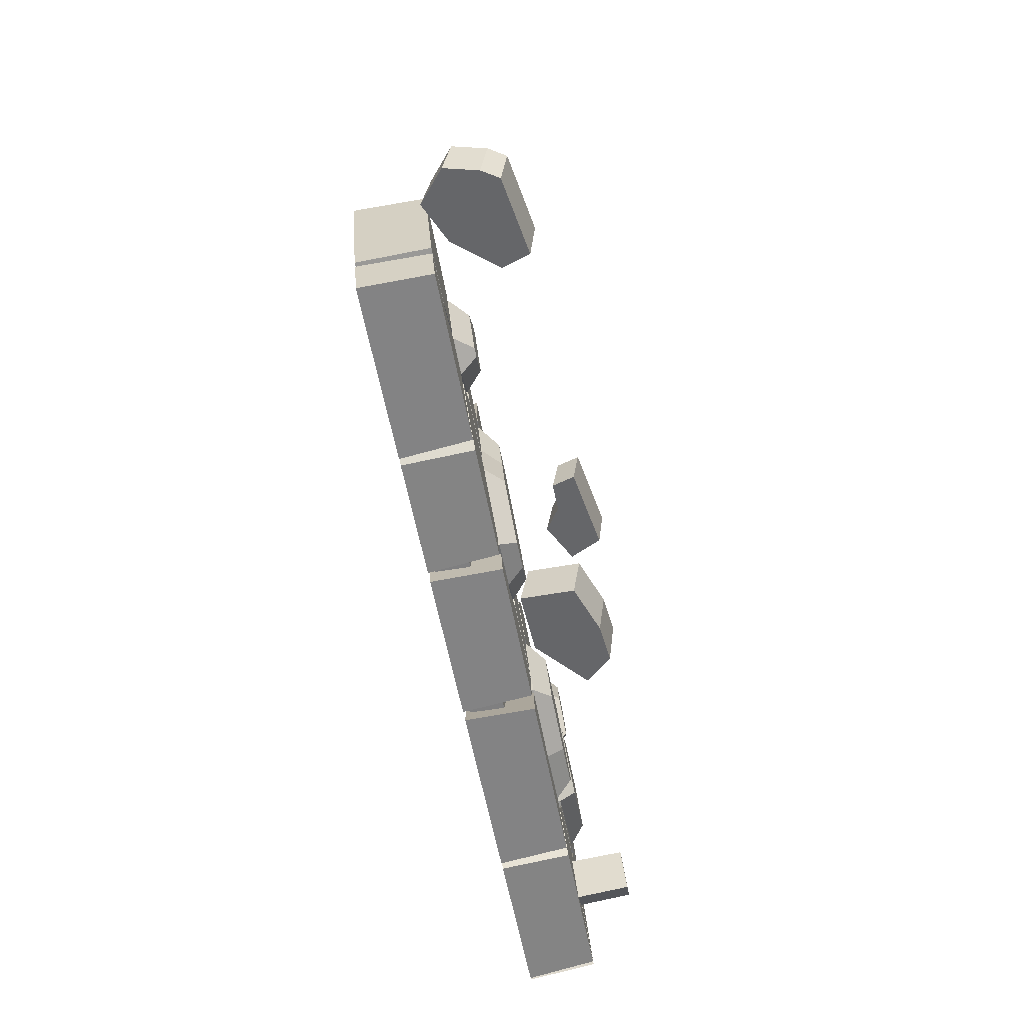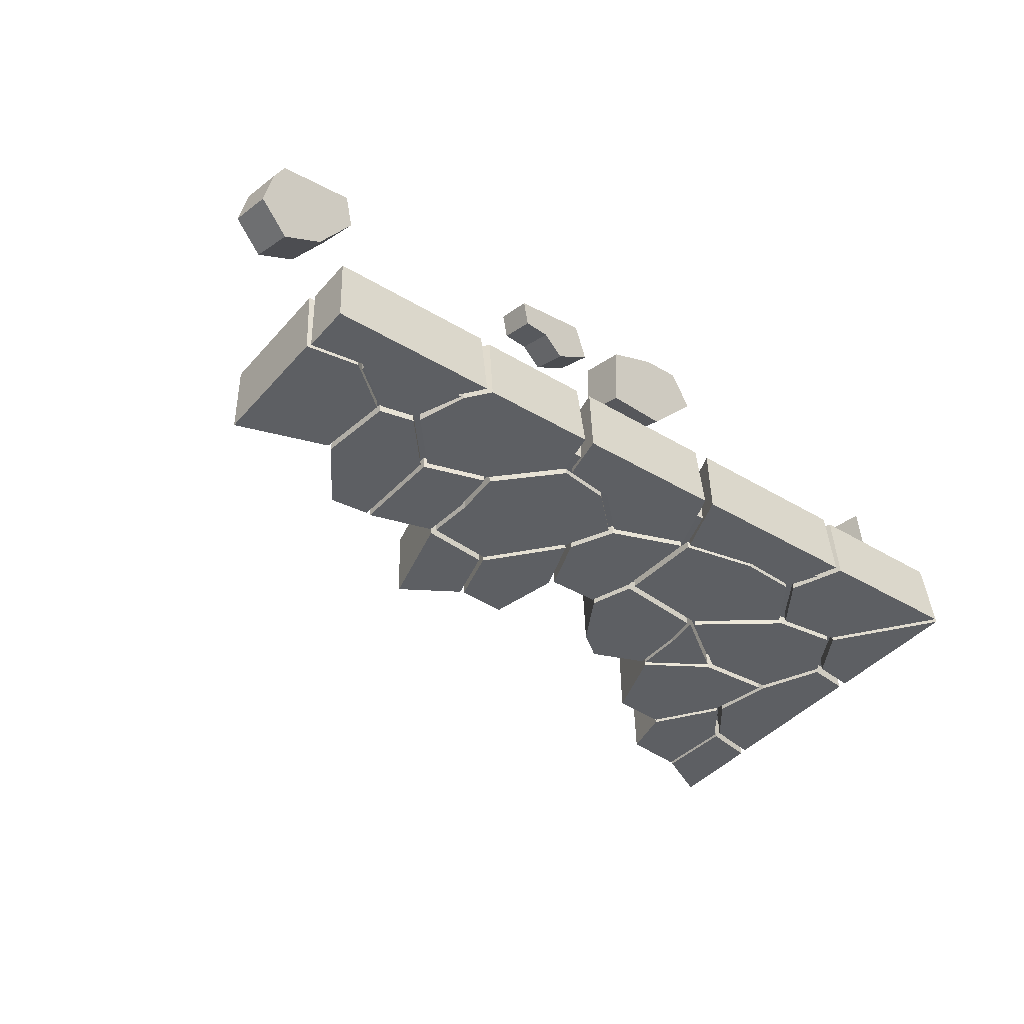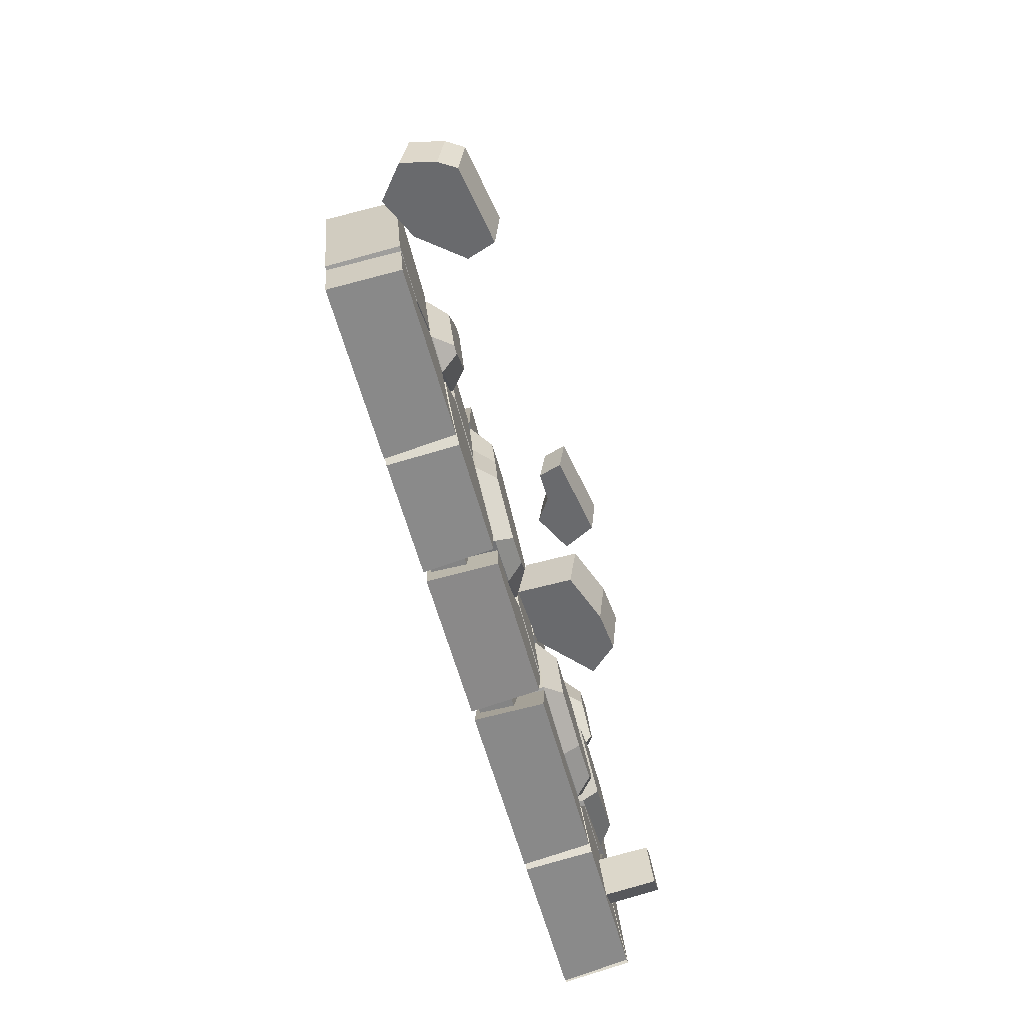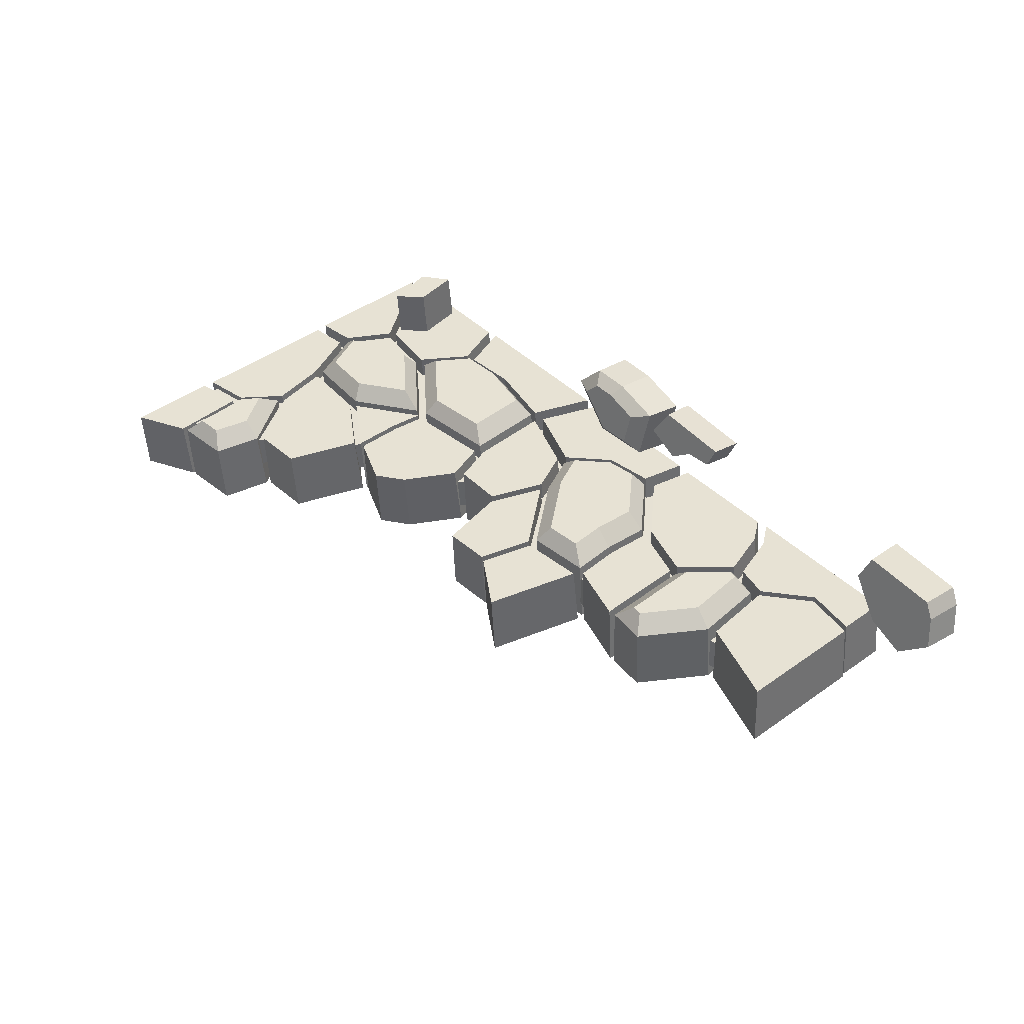
<metadata>
{"format":"obj","ext":"obj","renderer":"f3d","projection":"perspective","resolution":1024,"background":"white","views":[{"elev":-59.7,"azim":-79.1,"up":"+Y"},{"elev":-37.4,"azim":-38.0,"up":"+Z"},{"elev":-61.4,"azim":-74.5,"up":"+Y"},{"elev":39.3,"azim":-128.6,"up":"+Z"}]}
</metadata>
<code>
o broken_wall_asset_Plane.000
v -1.565 0.8293 0.1161
v -1.177 0.7176 0.1251
v -1.156 1.006 0.1019
v -1.582 1.398 0.07033
v -1.179 1.29 0.07902
v -1.984 0.6282 0.2393
v -1.931 0.6172 0.2402
v -1.613 0.823 0.1166
v -1.744 1.33 0.1828
v -2.148 1.022 0.1006
v -1.811 1.336 0.1824
v -2.764 0.3669 0.1533
v -2.435 0.3212 0.157
v -2.145 0.5488 0.1387
v -2.764 1.167 0.08891
v -2.199 0.9949 0.1028
v -2.744 0.0306 0.1804
v -1.691 0.0306 0.1804
v -1.804 0.1712 0.1691
v -1.909 0.4685 0.1452
v -2.125 0.5138 0.1415
v -2.744 0.3319 0.1562
v -2.415 0.2862 0.1598
v -0.8925 0.04112 0.1796
v -0.8304 0.3196 0.1571
v -1.181 0.6594 0.1298
v -1.57 0.7711 0.1208
v -1.833 0.479 0.1443
v -1.616 0.04112 0.1796
v -1.728 0.1817 0.1682
v 0.1555 0.03327 0.1802
v 0.3139 0.4258 0.1486
v -0.1487 0.5841 0.1359
v -0.4035 0.3575 0.1541
v -0.7924 0.03327 0.1802
v -0.7303 0.3118 0.1578
v 2.489 2.71 -0.03526
v 2.137 2.537 -0.02128
v 2.489 2.128 0.01159
v 2.163 2.066 0.01661
v 2.216 0.9288 0.1081
v 2.027 0.6391 0.1314
v 2.488 0.9638 0.1053
v 2.488 0.06578 0.1776
v 2.48 1.044 0.09885
v 2.48 2.057 0.01734
v 2.154 1.994 0.02235
v 1.948 1.743 0.04258
v 2.208 1.009 0.1017
v 2.023 1.38 0.07179
v 0.9021 0.3678 0.1533
v 1.194 0.4572 0.2531
v 1.353 0.6727 0.2357
v 0.9902 1.04 0.0992
v 0.5306 0.5119 0.2487
v 0.5122 0.9146 0.2163
v 1.403 0.02841 0.1806
v 1.27 0.3526 0.1545
v 0.9002 0.3297 0.1563
v 0.257 0.02841 0.1806
v 0.4154 0.4209 0.149
v 2.029 0.9911 0.2101
v 1.893 1.265 0.1881
v 1.49 1.354 0.0739
v 1.218 1.07 0.2038
v 1.977 0.6715 0.1288
v 1.583 0.81 0.2247
v 1.978 0.614 0.1334
v 1.563 0.6589 0.1298
v 1.346 0.3648 0.1535
v 2.438 0.04068 0.1796
v 1.479 0.04068 0.1796
v 2.464 -0.007513 -0.2597
v 1.471 -0.007513 -0.2597
v 1.333 0.328 -0.2867
v 1.557 0.6324 -0.3112
v 1.987 0.5859 -0.3074
v 1.984 0.6243 -0.3105
v 1.554 0.6707 -0.3143
v 1.038 1.038 -0.3438
v 1.48 1.331 -0.3674
v 1.987 1.308 -0.3656
v 2.179 0.9241 -0.3347
v 0.2322 -0.01371 -0.2592
v 0.3961 0.3926 -0.2919
v 0.8978 0.2982 -0.2843
v 1.281 0.3218 -0.2862
v 1.419 -0.01371 -0.2592
v 0.3998 0.4164 -0.2938
v 0.3755 0.949 -0.3367
v 0.9927 1.017 -0.3422
v 1.509 0.65 -0.3126
v 1.284 0.3456 -0.2881
v 0.9015 0.322 -0.2862
v 2.208 0.9535 -0.337
v 2.016 1.338 -0.3679
v 1.938 1.713 -0.3982
v 2.151 1.973 -0.4191
v 2.489 2.038 -0.4243
v 2.489 0.9897 -0.3399
v 2.494 0.9394 -0.3359
v 2.494 0.009935 -0.2611
v 2.018 0.6033 -0.3088
v 2.213 0.9032 -0.333
v 2.495 2.085 -0.4281
v 2.157 2.02 -0.4229
v 2.13 2.507 -0.4621
v 2.495 2.687 -0.4765
v -0.812 -0.01034 -0.2595
v -0.7477 0.2779 -0.2827
v -0.4095 0.3252 -0.2865
v -0.1458 0.5598 -0.3053
v 0.3329 0.3959 -0.2921
v 0.169 -0.01034 -0.2595
v -1.623 -0.006774 -0.2597
v -1.74 0.1387 -0.2714
v -1.849 0.4464 -0.2962
v -1.576 0.7488 -0.3205
v -1.174 0.6331 -0.3112
v -0.8106 0.2815 -0.2829
v -0.8749 -0.006774 -0.2597
v -2.76 0.2998 -0.2844
v -2.419 0.2525 -0.2806
v -2.12 0.4881 -0.2996
v -1.895 0.4412 -0.2958
v -1.787 0.1335 -0.271
v -1.67 -0.01199 -0.2593
v -2.76 -0.01199 -0.2593
v -2.775 1.152 -0.353
v -2.19 0.9735 -0.3386
v -2.134 0.5119 -0.3015
v -2.434 0.2764 -0.2825
v -2.775 0.3236 -0.2863
v -2.157 0.9892 -0.3399
v -1.884 1.394 -0.3725
v -1.621 1.372 -0.3707
v -1.604 0.7831 -0.3233
v -1.877 0.4808 -0.299
v -2.101 0.5276 -0.3027
v -1.591 1.377 -0.3711
v -1.173 1.265 -0.3621
v -1.15 0.9716 -0.3385
v -1.171 0.6726 -0.3144
v -1.573 0.7882 -0.3237
v -1.139 1.252 -0.3611
v -0.6995 1.297 -0.3647
v -0.3139 0.8671 -0.3301
v -0.1716 0.5898 -0.3078
v -0.4352 0.3552 -0.2889
v -0.7735 0.3079 -0.2851
v -1.137 0.6596 -0.3134
v -1.116 0.9586 -0.3374
v -0.2693 0.873 -0.3305
v -0.1253 1.236 -0.3597
v 0.227 1.236 -0.3597
v 0.3275 0.9645 -0.3379
v 0.3518 0.4318 -0.295
v -0.1269 0.5957 -0.3082
v -0.6807 1.331 -0.3674
v -0.5779 1.684 -0.3958
v -0.2524 1.706 -0.3976
v -0.1511 1.264 -0.362
v -0.2951 0.9007 -0.3328
v -0.976 1.912 -0.4142
v -0.6044 1.695 -0.3967
v -0.7072 1.341 -0.3682
v -1.147 1.296 -0.3646
v 0.4655 1.596 -0.3887
v 0.6544 1.727 -0.3993
v 1.011 1.596 -0.3887
v 1.009 1.285 -0.3637
v 0.9795 1.059 -0.3455
v 0.3623 0.9911 -0.34
v 0.2618 1.263 -0.3619
v 1.036 1.594 -0.3885
v 1.448 1.35 -0.3689
v 1.005 1.057 -0.3454
v 1.035 1.283 -0.3635
v 1.06 1.616 -0.3903
v 1.243 2.093 -0.4287
v 1.606 2.114 -0.4304
v 1.9 1.725 -0.3991
v 1.978 1.35 -0.3689
v 1.471 1.372 -0.3707
v 1.627 2.14 -0.4325
v 1.706 2.457 -0.458
v 2.106 2.499 -0.4614
v 2.133 2.011 -0.4222
v 1.92 1.751 -0.4012
v 1.839 0.3882 0.04466
v 2.003 0.5387 0.03255
v 2.086 0.2146 0.05863
v 1.897 0.08317 0.06921
v -0.7617 1.237 0.1903
v -1.004 1.212 0.1923
v -0.3273 0.8996 0.1105
v -0.1898 0.6317 0.132
v -0.5141 0.4681 0.2522
v -0.7174 0.4397 0.2545
v -1.122 0.6991 0.1266
v -1.102 0.988 0.1034
v -0.1192 1.26 0.08148
v -0.2583 0.9092 0.1097
v 0.2212 1.26 0.08148
v 0.3183 0.9976 0.1026
v 0.3418 0.483 0.144
v -0.1208 0.6413 0.1313
v -0.5718 1.708 0.04541
v -0.6711 1.366 0.07292
v -0.2573 1.729 0.04371
v -0.1594 1.301 0.07815
v -0.2985 0.9506 0.1064
v -0.613 1.726 0.04398
v -0.972 1.936 0.02708
v -0.7123 1.384 0.07148
v -1.137 1.341 0.07496
v 0.6553 1.752 0.04188
v 0.4728 1.625 0.0521
v 0.9995 1.625 0.0521
v 0.998 1.325 0.07627
v 0.9695 1.107 0.09381
v 0.3731 1.041 0.09912
v 0.2761 1.303 0.07801
v 1.438 1.384 0.07146
v 1.041 1.62 0.05252
v 1.011 1.101 0.09422
v 1.039 1.319 0.07668
v 1.255 2.115 0.01262
v 1.078 1.655 0.0497
v 1.606 2.136 0.01096
v 1.889 1.761 0.04118
v 1.965 1.398 0.07039
v 1.475 1.419 0.06865
v 1.814 2.42 0.09514
v 1.636 2.175 0.00784
v 1.988 2.438 0.09368
v 2.125 2.051 0.01783
v 1.923 1.962 0.1319
v 2.002 0.5663 0.4735
v 1.843 0.4209 0.4852
v 2.082 0.2531 0.4987
v 1.899 0.1261 0.5089
v -2.811 0.2664 0.756
v -2.747 0.2993 0.5898
v -2.936 0.3225 0.3458
v -3.168 0.3193 0.2391
v -3.358 0.277 0.3943
v -3.261 0.2378 0.6861
v -3.319 0.2487 0.5883
v -0.8875 0.2785 0.8117
v -0.7841 0.3165 0.6358
v -0.9963 0.3157 0.5254
v -1.135 0.2888 0.6148
v -1.345 0.2495 0.7408
v -1.296 0.2749 0.6122
v -0.3404 0.2225 0.7275
v -0.1645 0.3122 0.6761
v -0.07573 0.3346 0.5877
v -0.2258 0.2993 0.3206
v -0.5211 0.295 0.5874
v -0.5006 0.3316 0.3757
v -0.6218 -0.06273 0.582
v -0.5895 -0.005506 0.2503
v -0.1987 0.02636 0.2678
v 0.09049 0.006651 0.5448
v -0.07663 -0.03548 0.7113
v -0.3173 -0.05319 0.6889
v -1.336 0.03579 0.7085
v -1.285 0.06212 0.5754
v -1.119 0.07647 0.578
v -0.9753 0.1044 0.4855
v -0.7557 0.1052 0.5997
v -0.8627 0.06581 0.7818
v -3.243 -0.0384 0.6481
v -3.303 -0.02713 0.5468
v -3.343 0.002189 0.3461
v -3.146 0.046 0.1855
v -2.906 0.04927 0.2959
v -2.711 0.02522 0.5484
v -2.776 -0.008808 0.7204
v 1.562 0.7164 0.1252
v 2.165 0.9612 0.1055
v 1.755 2.185 0.114
v 1.919 1.799 0.03806
v 2.009 2.066 0.1236
v 2.099 2.521 -0.02006
v 1.713 2.481 -0.01681
v -1.124 1.272 0.0805
v -0.9862 0.9882 0.2103
v -1.005 0.7183 0.2321
v -0.7713 0.3593 0.1539
v -0.4445 0.405 0.1503
v -0.317 0.6434 0.2381
v -0.4341 0.8716 0.2197
v -0.6999 1.315 0.07702
v -2.03 1.011 0.2085
v -2.093 0.5761 0.1365
v -1.877 0.5309 0.1401
v -1.729 0.8407 0.2222
v -1.63 1.392 0.07085
v -1.884 1.413 0.06912
v 1.272 0.3906 0.1514
v 1.489 0.6847 0.1278
v 0.4174 0.459 0.1459
v 0.9137 0.4399 0.2545
v 0.9458 0.9626 0.2124
v 1.063 1.071 0.09665
v 1.98 1.332 0.07563
v 0.3939 0.9737 0.1045
v 1.537 1.281 0.1868
v -0.1078 0.2396 0.7491
v 0.05363 0.2803 0.5883
v -0.6346 0.2133 0.6242
v -0.3059 0.3018 0.6629
v -0.2871 0.349 0.3852
v -0.6034 0.2686 0.3037
v 2.436 0.1577 -0.2461
v 2.436 2.423 -0.2461
v 1.315 1.999 -0.2461
v 1.597 2.041 -0.2461
v -2.375 0.1577 -0.2461
v 0.4998 1.535 -0.02499
v 1.765 2.423 -0.2461
v -2.375 0.9304 -0.2461
v 1.09 1.507 -0.2461
v 0.6267 1.671 -0.2461
v 0.6267 1.671 -0.02499
v 0.4998 1.535 -0.2461
v 0.1905 1.169 -0.2461
v -0.2876 1.254 -0.2461
v -0.3017 1.633 -0.2461
v -0.9064 1.746 -0.2461
v -1.075 1.254 -0.2461
v -1.764 1.338 -0.2461
v -1.961 1.198 -0.2461
v -2.102 1.001 -0.2461
v 2.436 0.1577 -0.02499
v 2.436 2.423 -0.02499
v 1.09 1.507 -0.02499
v 1.315 1.999 -0.02499
v 1.597 2.041 -0.02499
v 1.765 2.423 -0.02499
v -2.375 0.9304 -0.02499
v -2.375 0.1577 -0.02499
v 0.1905 1.169 -0.02499
v -0.2876 1.254 -0.02499
v -0.3017 1.633 -0.02499
v -0.9064 1.746 -0.02499
v -1.075 1.254 -0.02499
v -1.764 1.338 -0.02499
v -1.961 1.198 -0.02499
v -2.102 1.001 -0.02499
f 75 76 77
f 184 233 229 179
f 78 66 281 79
f 131 14 13 132
f 183 232 233 184
f 130 16 14 131
f 182 231 232 183
f 129 15 16 130
f 181 230 231 182
f 180 228 230 181
f 179 229 228 180
f 77 68 71 73
f 76 69 68 77
f 75 70 69 76
f 74 72 70 75
f 178 227 225 175
f 73 71 72 74
f 128 17 22 122
f 177 226 227 178
f 127 18 17 128
f 176 224 226 177
f 194 195 289 294
f 126 19 18 127
f 175 225 224 176
f 125 20 19 126
f 124 21 20 125
f 123 23 21 124
f 122 22 23 123
f 174 223 218 168
f 205 203 207 206
f 173 222 223 174
f 172 221 222 173
f 131 132 133
f 171 220 221 172
f 121 24 29 115
f 170 219 220 171
f 238 285 283
f 120 25 24 121
f 169 217 219 170
f 119 26 25 120
f 168 218 217 169
f 118 27 26 119
f 142 143 144
f 117 28 27 118
f 116 30 28 117
f 115 29 30 116
f 114 31 35 109
f 113 32 31 114
f 112 33 32 113
f 193 242 240 190
f 56 55 305 306
f 111 34 33 112
f 192 241 242 193
f 110 36 34 111
f 191 239 241 192
f 109 35 36 110
f 222 221 220 223
f 190 240 239 191
f 29 24 25 30
f 282 281 66
f 310 62 63
f 23 17 18 19
f 59 57 58
f 5 4 1 3
f 241 239 240 242
f 35 31 34 36
f 306 305 52 53
f 212 211 209
f 27 28 26
f 17 23 22
f 199 198 293 290
f 216 215 213 214
f 228 229 233 231
f 231 233 232
f 72 71 68 70
f 16 15 12 14
f 205 204 202 203
f 42 44 43 41
f 210 208 209 211
f 81 83 79 80
f 156 157 158 153
f 90 91 94 89
f 217 218 219
f 113 114 111 112
f 146 147 152 145
f 224 227 226
f 170 171 174 168
f 173 174 171 172
f 98 99 96 97
f 176 178 175
f 61 60 57 59
f 137 138 139 134
f 103 104 101 102
f 148 151 152 147
f 228 231 230
f 189 185 188
f 182 183 184
f 180 181 182
f 176 177 178
f 236 234 283 285
f 169 170 168
f 107 108 105 106
f 119 120 116 117
f 163 159 162
f 125 126 123 124
f 136 137 134 135
f 96 99 100 95
f 47 48 50 46
f 310 65 67 62
f 3 1 2
f 161 162 159 160
f 187 188 185 186
f 85 86 88 84
f 50 49 45 46
f 156 153 154 155
f 130 131 133 129
f 20 21 23 19
f 299 296 6 7
f 74 75 77 73
f 180 182 184 179
f 9 11 296 299
f 167 164 165 166
f 219 218 223 220
f 150 151 148 149
f 224 225 227
f 128 122 123
f 118 119 117
f 26 28 30 25
f 32 33 34 31
f 91 92 93 94
f 109 110 111 114
f 192 193 190 191
f 14 12 13
f 70 68 69
f 141 142 144 140
f 38 40 39 37
f 86 87 88
f 123 126 127 128
f 81 82 83
f 83 78 79
f 293 294 289 290
f 115 116 120 121
f 132 13 12 133
f 79 281 307 80
f 133 12 15 129
f 80 307 64 81
f 81 64 308 82
f 82 308 282 83
f 83 282 66 78
f 185 235 287 186
f 134 10 301 135
f 186 287 286 187
f 135 301 300 136
f 187 286 237 188
f 136 300 8 137
f 188 237 284 189
f 137 8 298 138
f 189 284 235 185
f 138 298 297 139
f 84 60 61 85
f 139 297 10 134
f 85 61 59 86
f 86 59 58 87
f 87 58 57 88
f 88 57 60 84
f 145 288 295 146
f 140 4 5 141
f 146 295 196 147
f 141 5 3 142
f 147 196 197 148
f 142 3 2 143
f 89 304 309 90
f 148 197 292 149
f 143 2 1 144
f 90 309 54 91
f 149 292 291 150
f 144 1 4 140
f 91 54 303 92
f 150 291 200 151
f 92 303 302 93
f 151 200 201 152
f 93 302 51 94
f 152 201 288 145
f 94 51 304 89
f 95 49 50 96
f 96 50 48 97
f 153 203 202 154
f 97 48 47 98
f 154 202 204 155
f 98 47 46 99
f 155 204 205 156
f 99 46 45 100
f 156 205 206 157
f 100 45 49 95
f 157 206 207 158
f 158 207 203 153
f 101 43 44 102
f 102 44 42 103
f 159 209 208 160
f 103 42 41 104
f 160 208 210 161
f 104 41 43 101
f 161 210 211 162
f 162 211 212 163
f 163 212 209 159
f 105 39 40 106
f 106 40 38 107
f 107 38 37 108
f 108 37 39 105
f 164 214 213 165
f 165 213 215 166
f 166 215 216 167
f 167 216 214 164
f 280 243 248 274
f 279 244 243 280
f 278 245 244 279
f 277 246 245 278
f 276 247 246 277
f 275 249 247 276
f 274 248 249 275
f 273 250 254 268
f 272 251 250 273
f 271 252 251 272
f 261 260 314 315
f 270 253 252 271
f 269 255 253 270
f 268 254 255 269
f 248 243 244 249
f 254 250 253 255
f 315 314 257 258
f 246 247 245
f 263 264 267 262
f 272 273 270 271
f 278 279 275 276
f 277 278 276
f 245 247 249 244
f 251 252 253 250
f 264 265 266 267
f 268 269 270 273
f 274 275 279 280
f 262 313 316 263
f 263 316 259 264
f 264 259 312 265
f 265 312 311 266
f 266 311 256 267
f 267 256 313 262
f 67 281 282 62
f 283 235 284 238
f 238 284 237 285
f 285 237 286 236
f 236 286 287 234
f 234 287 235 283
f 195 288 201 289
f 289 201 200 290
f 290 200 291 199
f 199 291 292 198
f 198 292 197 293
f 293 197 196 294
f 294 196 295 194
f 194 295 288 195
f 296 10 297 6
f 6 297 298 7
f 7 298 8 299
f 299 8 300 9
f 9 300 301 11
f 11 301 10 296
f 52 302 303 53
f 55 304 51 305
f 53 303 54 306
f 65 307 281 67
f 305 51 302 52
f 62 282 308 63
f 56 309 304 55
f 310 64 307 65
f 306 54 309 56
f 63 308 64 310
f 257 311 312 258
f 260 313 256 314
f 258 312 259 315
f 314 256 311 257
f 261 316 313 260
f 315 259 316 261
f 317 321 330 329
f 348 349 346 347
f 335 334 333 336
f 351 352 349 350
f 318 317 320 323
f 317 325 319 320
f 332 331 330 333
f 322 339 327
f 321 324 336 333
f 349 344 346
f 352 343 344 349
f 341 340 339 337
f 317 329 328 325
f 346 344 337 345
f 338 342 341 337
f 325 328 326
f 339 322 345 337
f 333 330 321
f 347 346 330 331
f 349 348 332 333
f 327 326 328 322
f 345 322 328 329
f 337 344 321 317
f 340 341 320 319
f 344 343 324 321
f 351 350 334 335
f 346 345 329 330
f 350 349 333 334
f 342 338 318 323
f 339 340 319 325
f 341 342 323 320
f 348 347 331 332
f 352 351 335 336
f 327 339 325 326
f 338 337 317 318
f 343 352 336 324

</code>
